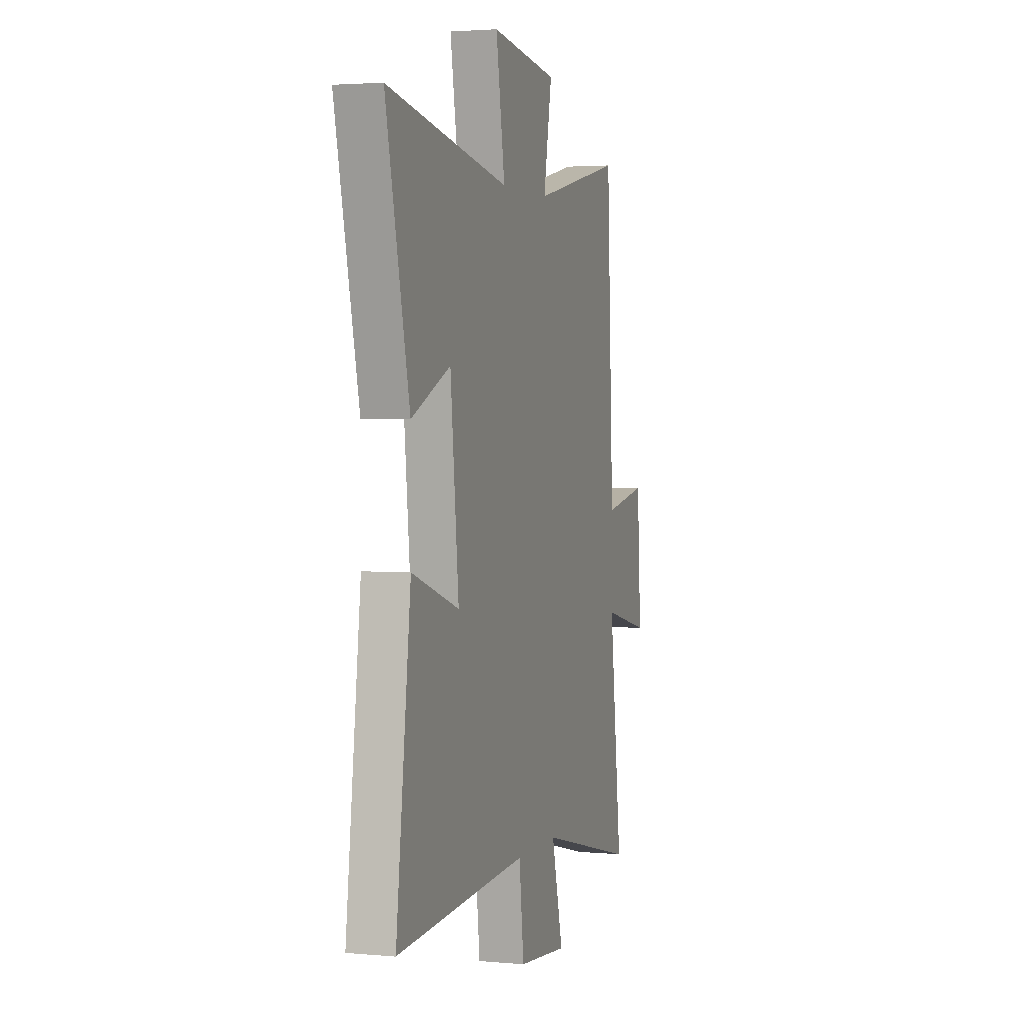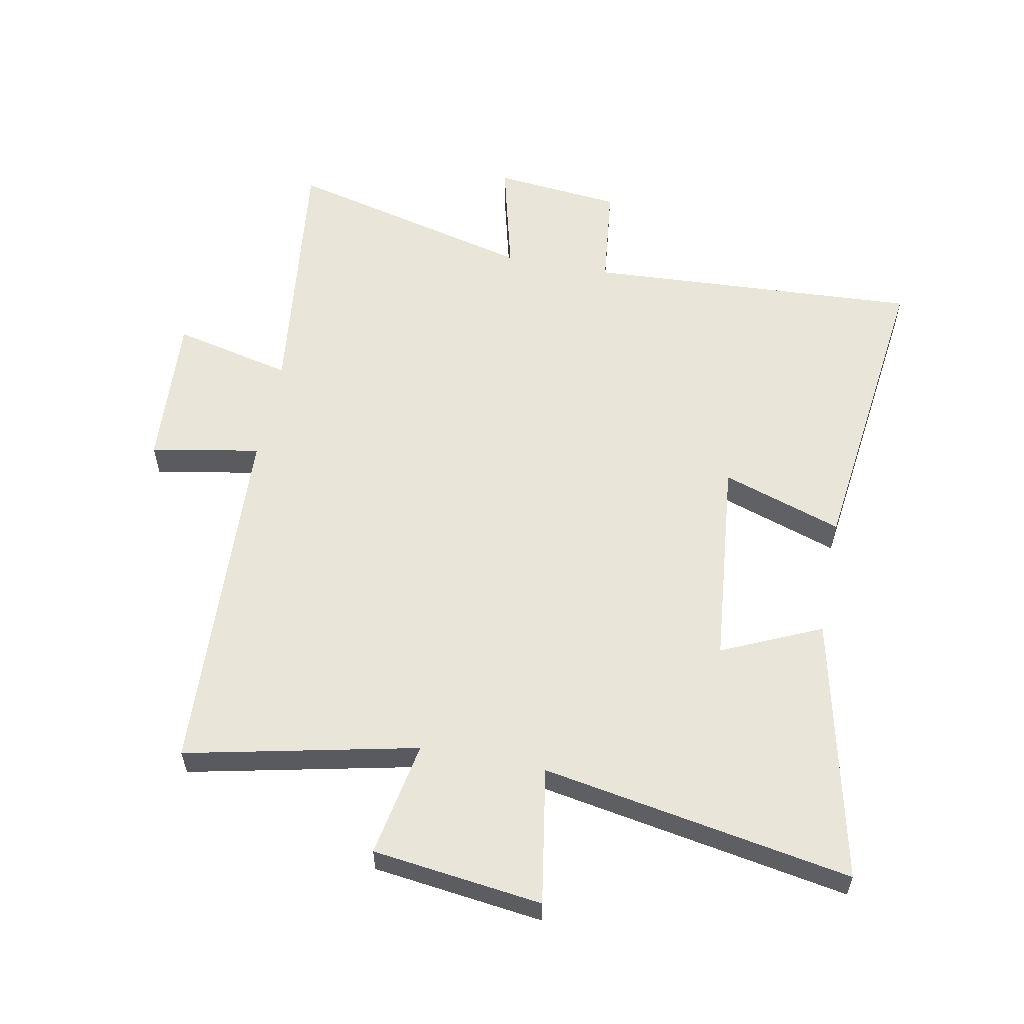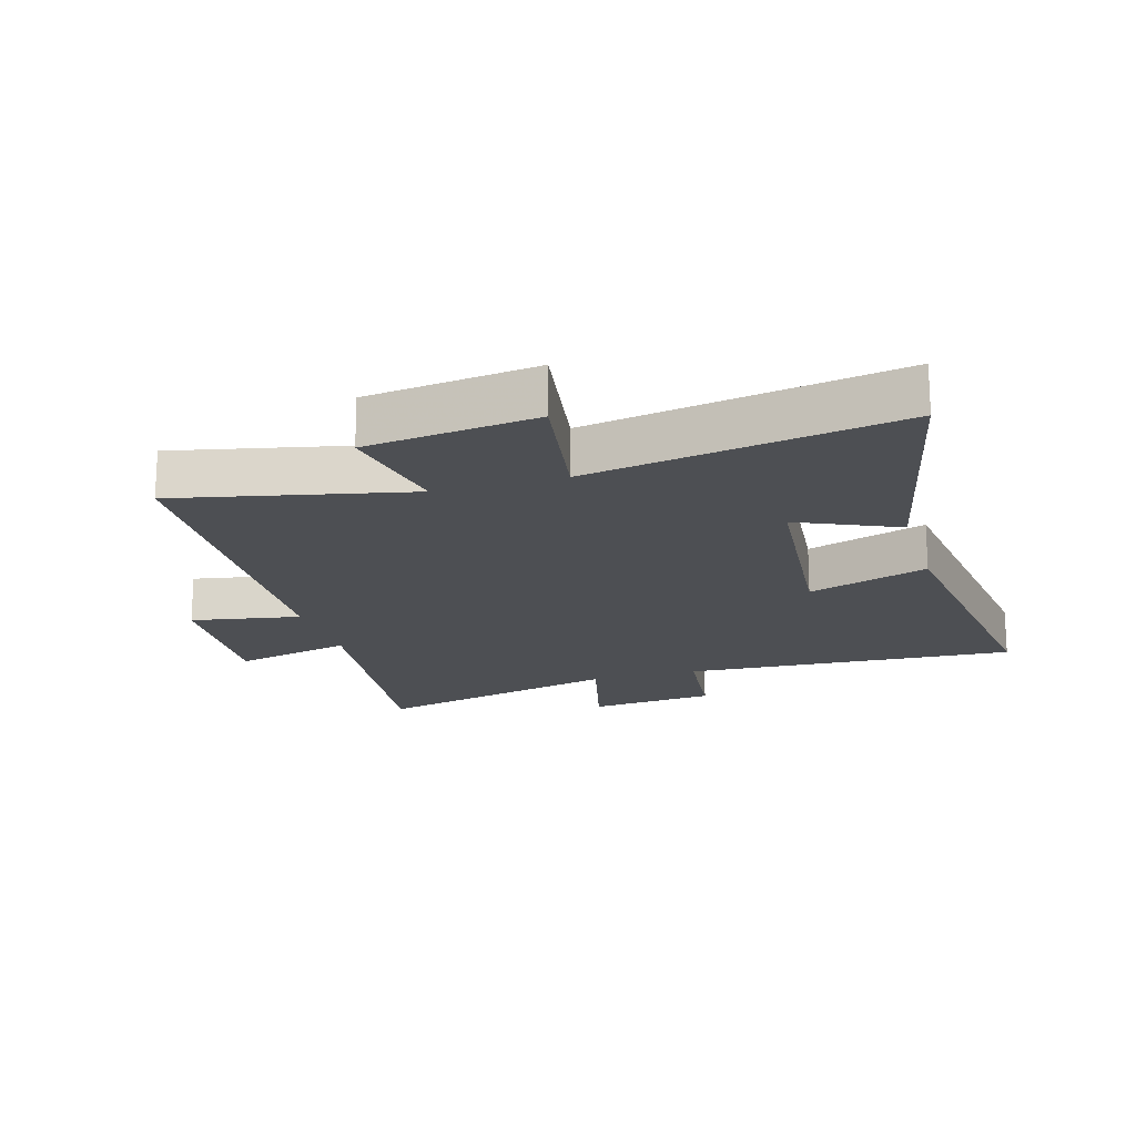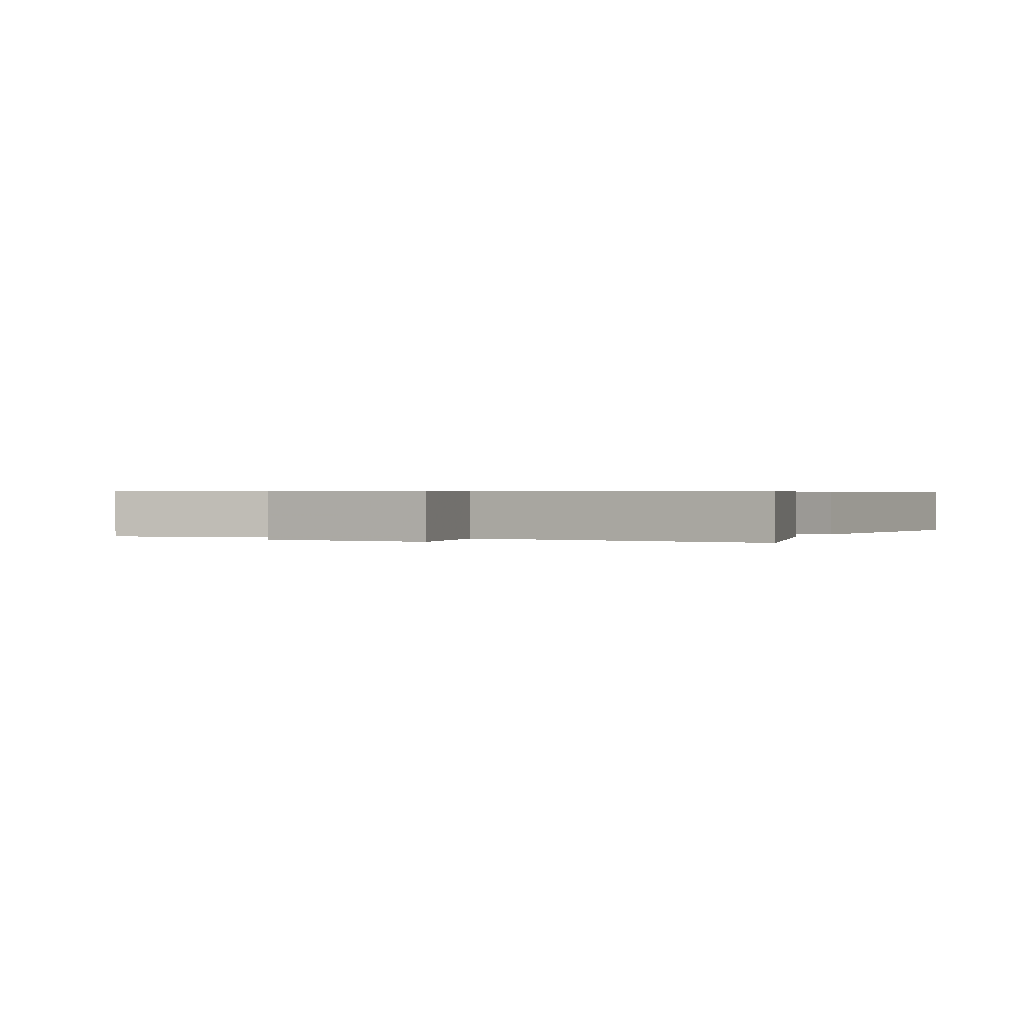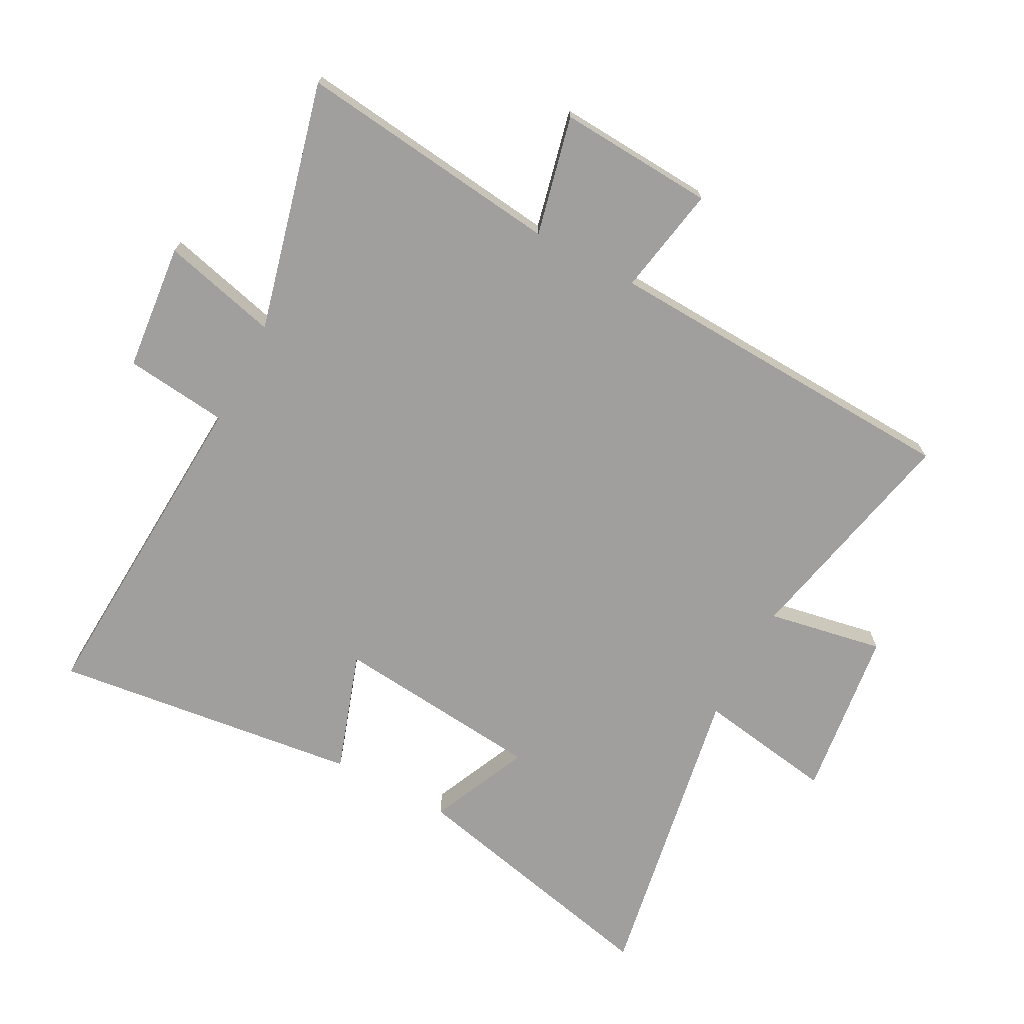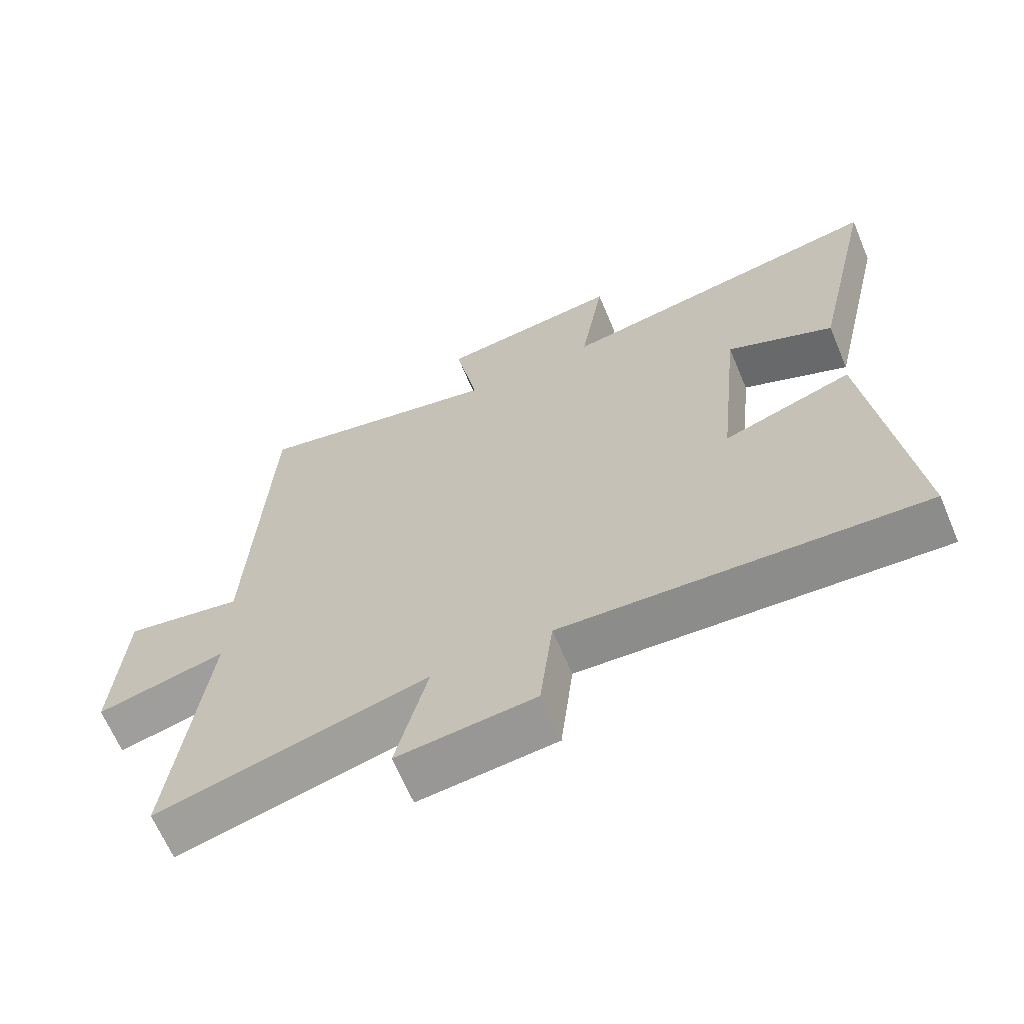
<metadata>
{"format":"obj","ext":"obj","renderer":"f3d","projection":"perspective","resolution":1024,"background":"white","views":[{"elev":2.7,"azim":107.6,"up":"+Z"},{"elev":58.0,"azim":11.0,"up":"+Y"},{"elev":-17.9,"azim":16.6,"up":"+Y"},{"elev":0.5,"azim":24.0,"up":"+Y"},{"elev":-71.4,"azim":-117.9,"up":"+Y"},{"elev":-65.8,"azim":22.9,"up":"+Z"}]}
</metadata>
<code>
v -0.551 0.07 -0.599
v -0.5 0.07 -0.174
v -0.691 0.07 -0.218
v -0.675 0.07 0.032
v -0.5 0.07 0
v -0.472 0.07 0.581
v -0.102 0.07 0.5
v -0.136 0.07 0.686
v 0.136 0.07 0.72
v 0.1 0.07 0.5
v 0.596 0.07 0.587
v 0.5 0.07 0.163
v 0.341 0.07 0.235
v 0.307 0.07 -0.101
v 0.5 0.07 -0.037
v 0.56 0.07 -0.531
v 0.025 0.07 -0.5
v 0.006 0.07 -0.666
v -0.198 0.07 -0.686
v -0.151 0.07 -0.5
v -0.551 0 -0.599
v -0.5 0 -0.174
v -0.691 0 -0.218
v -0.675 0 0.032
v -0.5 0 0
v -0.472 0 0.581
v -0.102 0 0.5
v -0.136 0 0.686
v 0.136 0 0.72
v 0.1 0 0.5
v 0.596 0 0.587
v 0.5 0 0.163
v 0.341 0 0.235
v 0.307 0 -0.101
v 0.5 0 -0.037
v 0.56 0 -0.531
v 0.025 0 -0.5
v 0.006 0 -0.666
v -0.198 0 -0.686
v -0.151 0 -0.5
f 17 18 19 20
f 14 15 16 17
f 13 14 17 20
f 10 11 12 13
f 10 13 20 1
f 7 8 9 10
f 5 6 7
f 5 7 10
f 2 3 4 5
f 2 5 10
f 1 2 10
f 40 39 38 37
f 37 36 35 34
f 40 37 34 33
f 33 32 31 30
f 21 40 33 30
f 30 29 28 27
f 27 26 25
f 30 27 25
f 25 24 23 22
f 30 25 22
f 30 22 21
f 1 21 22 2
f 2 22 23 3
f 3 23 24 4
f 4 24 25 5
f 5 25 26 6
f 6 26 27 7
f 7 27 28 8
f 8 28 29 9
f 9 29 30 10
f 10 30 31 11
f 11 31 32 12
f 12 32 33 13
f 13 33 34 14
f 14 34 35 15
f 15 35 36 16
f 16 36 37 17
f 17 37 38 18
f 18 38 39 19
f 19 39 40 20
f 20 40 21 1

</code>
